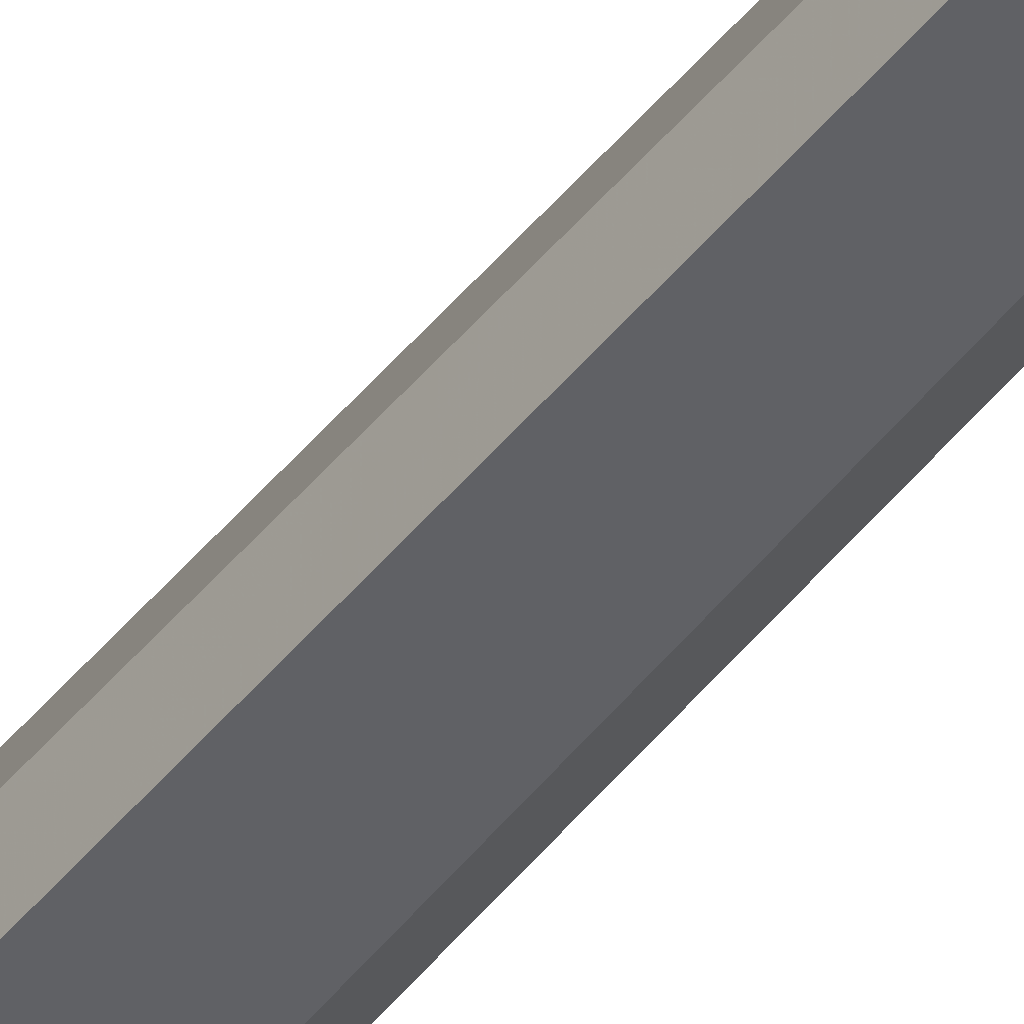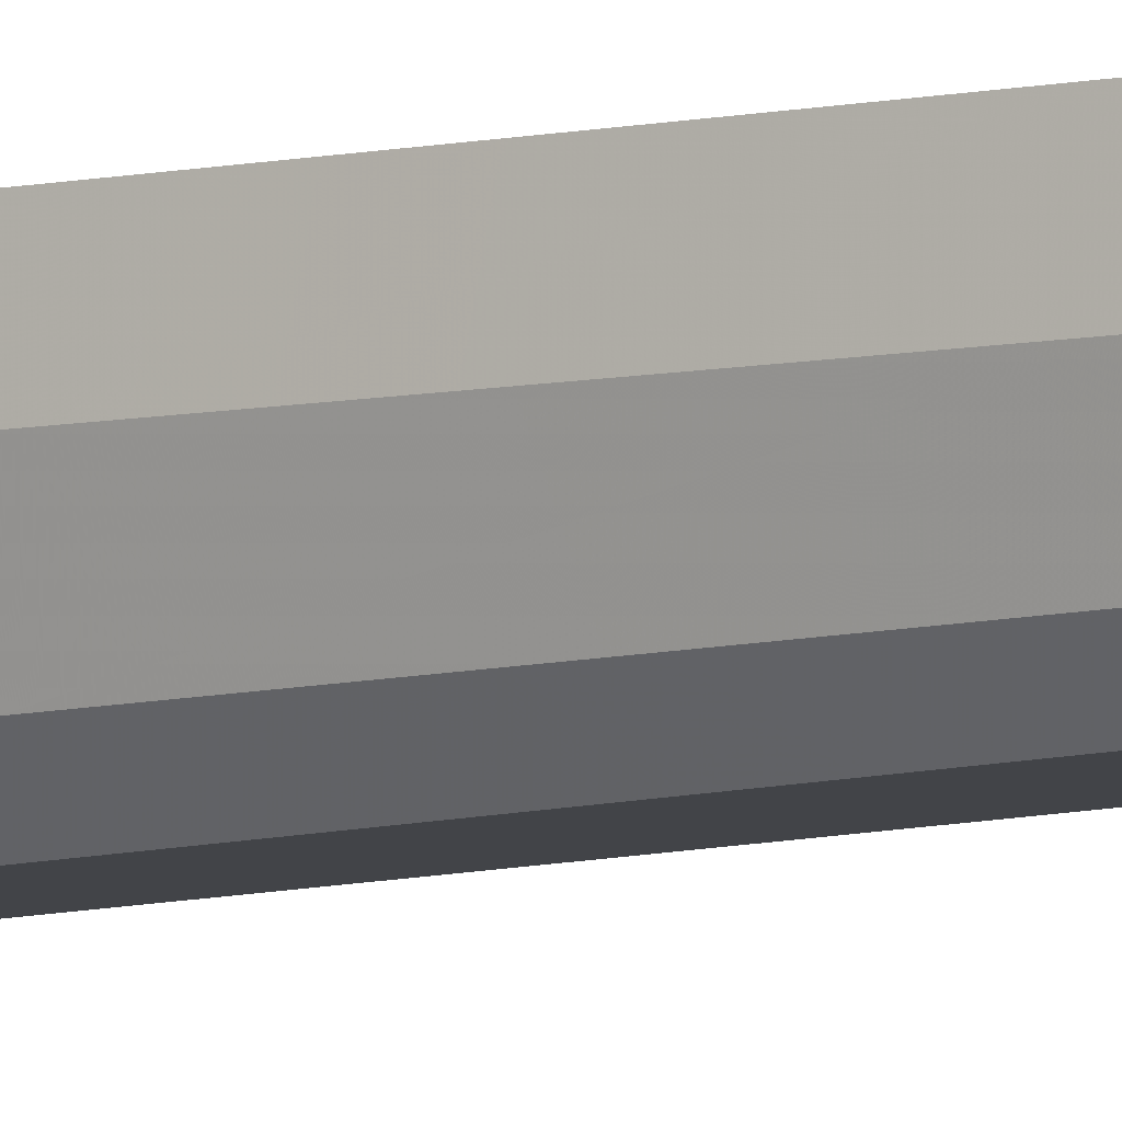
<metadata>
{"format":"obj","ext":"obj","renderer":"f3d","projection":"perspective","resolution":1024,"background":"white","views":[{"elev":-49.3,"azim":143.0,"up":"+Z"},{"elev":-7.7,"azim":-54.2,"up":"+Z"}]}
</metadata>
<code>
v -0.2585 0.44 0.149
v -0.2417 -0.7886 0.1479
v -0.2544 0.44 0.1449
v -0.2483 0.44 0.1299
v -0.2576 -0.7903 0.136
v -0.2577 -0.7886 0.148
v -0.2544 0.44 0.136
v -0.2417 -0.7903 0.136
f 1 2 3
f 3 2 4
f 6 2 1
f 6 1 5
f 7 5 1
f 7 4 5
f 7 1 3
f 7 3 4
f 8 5 4
f 8 4 2
f 8 6 5
f 8 2 6

</code>
